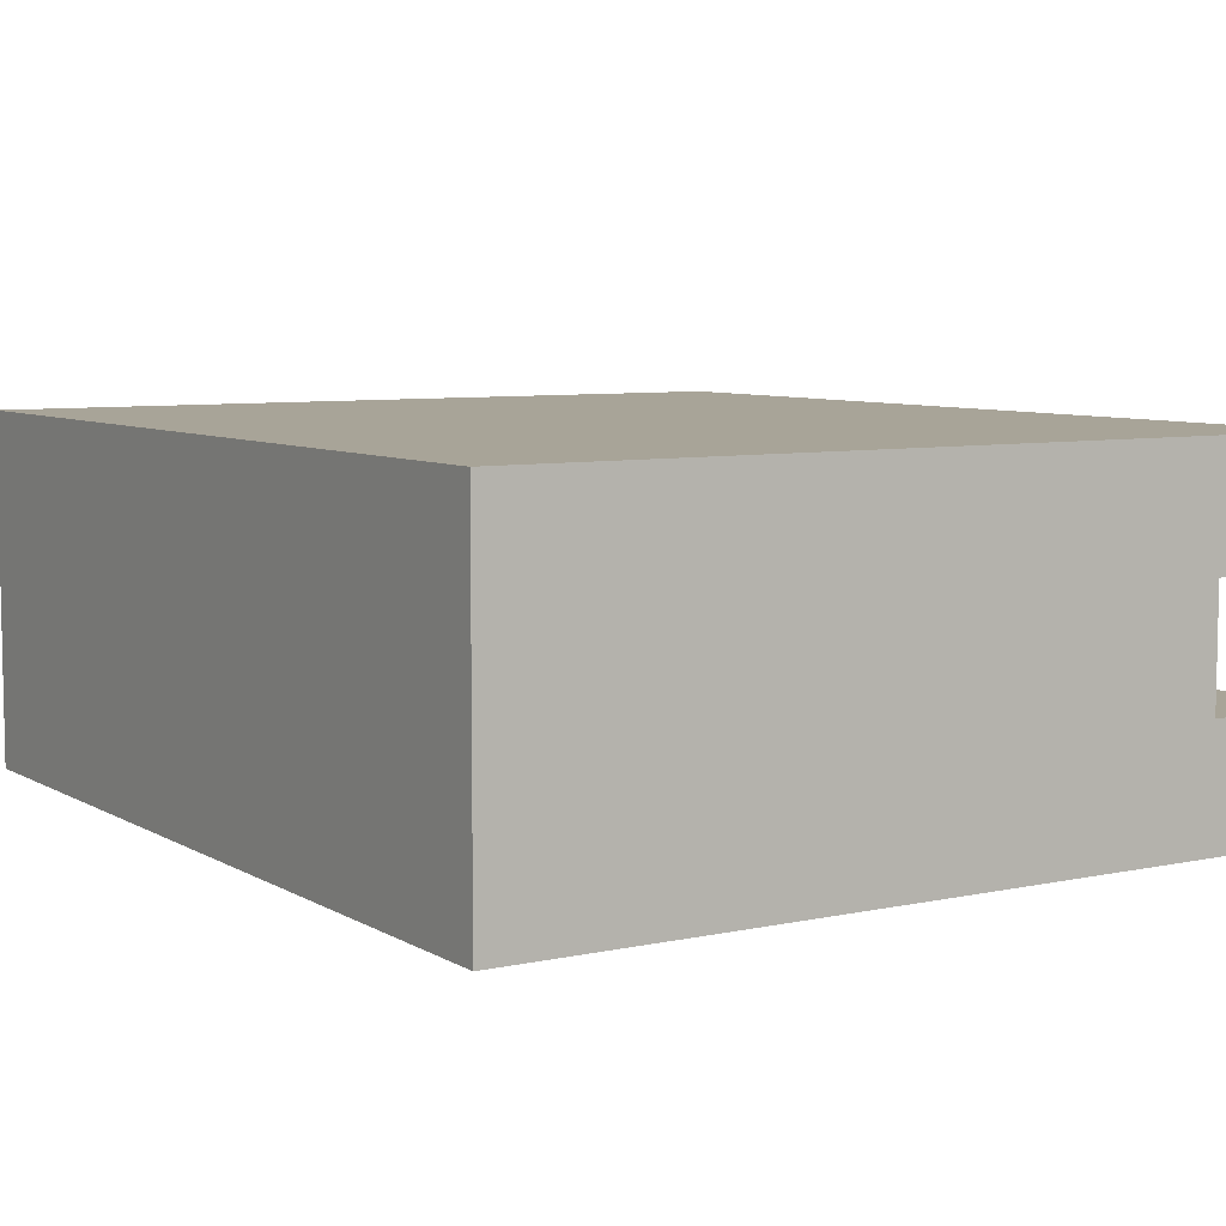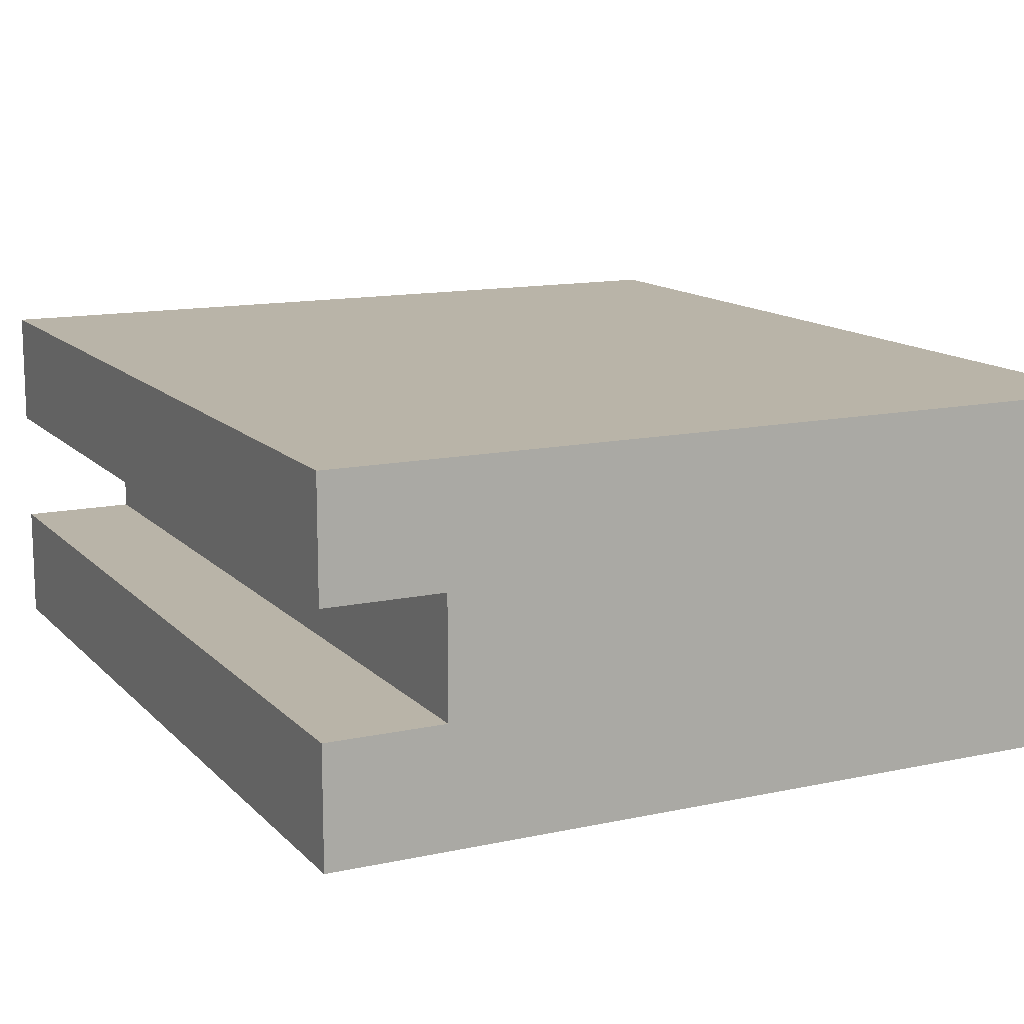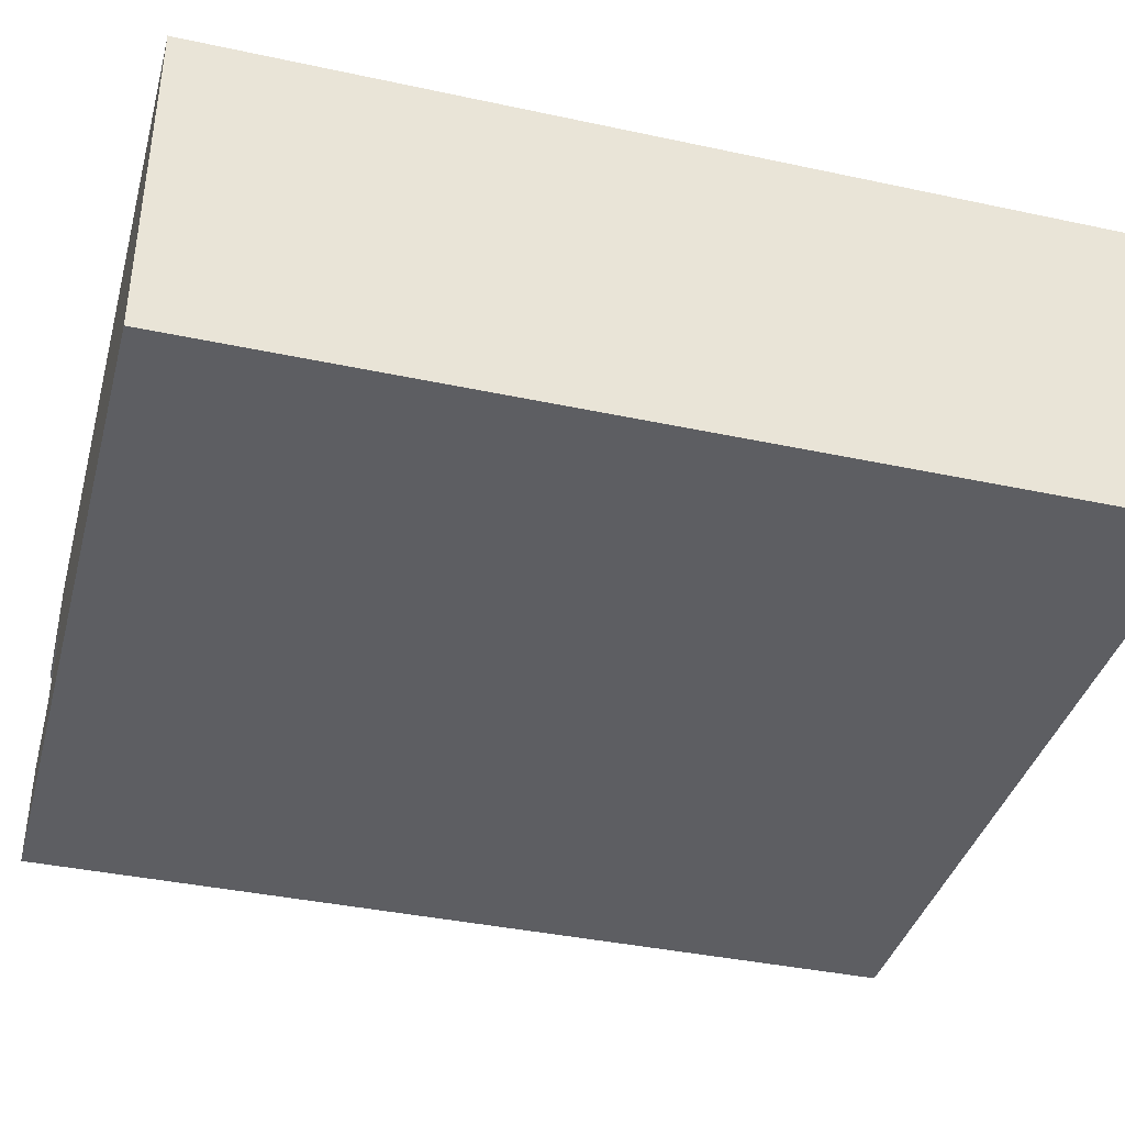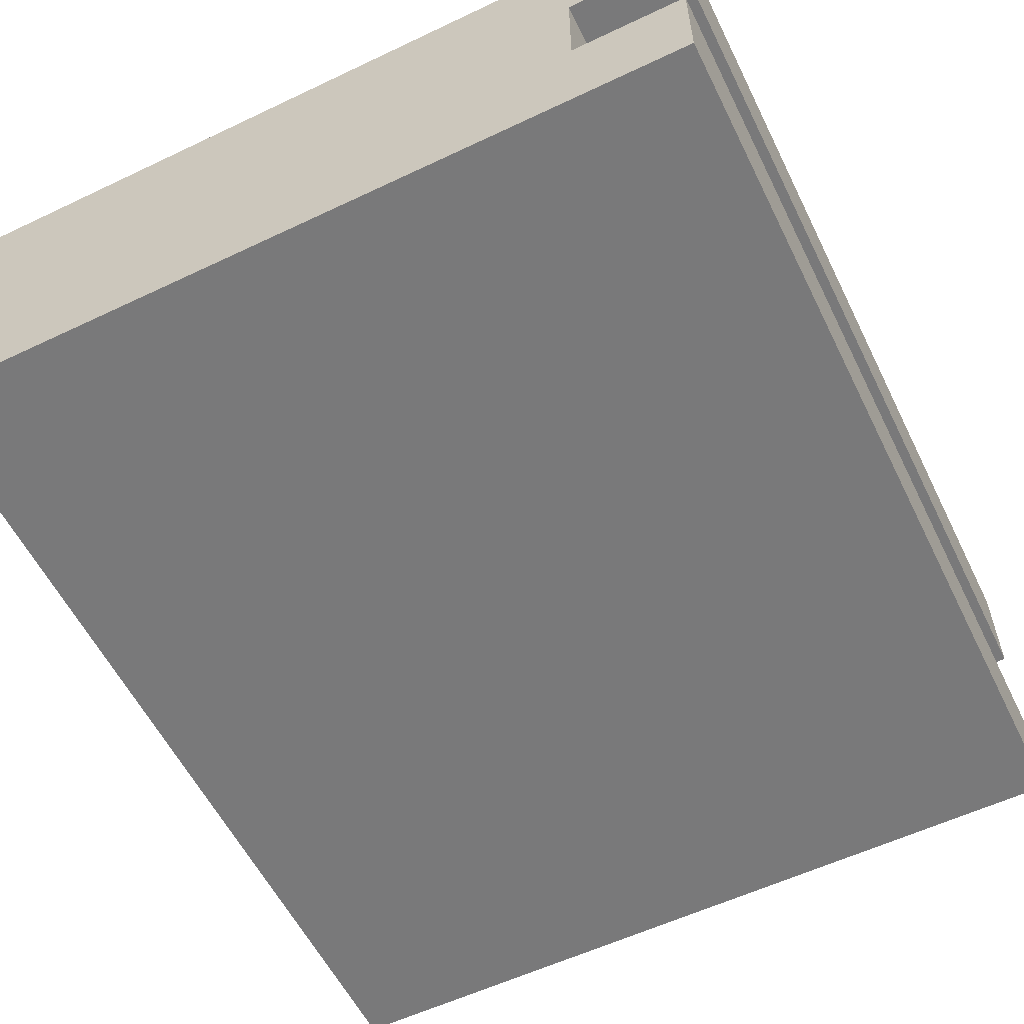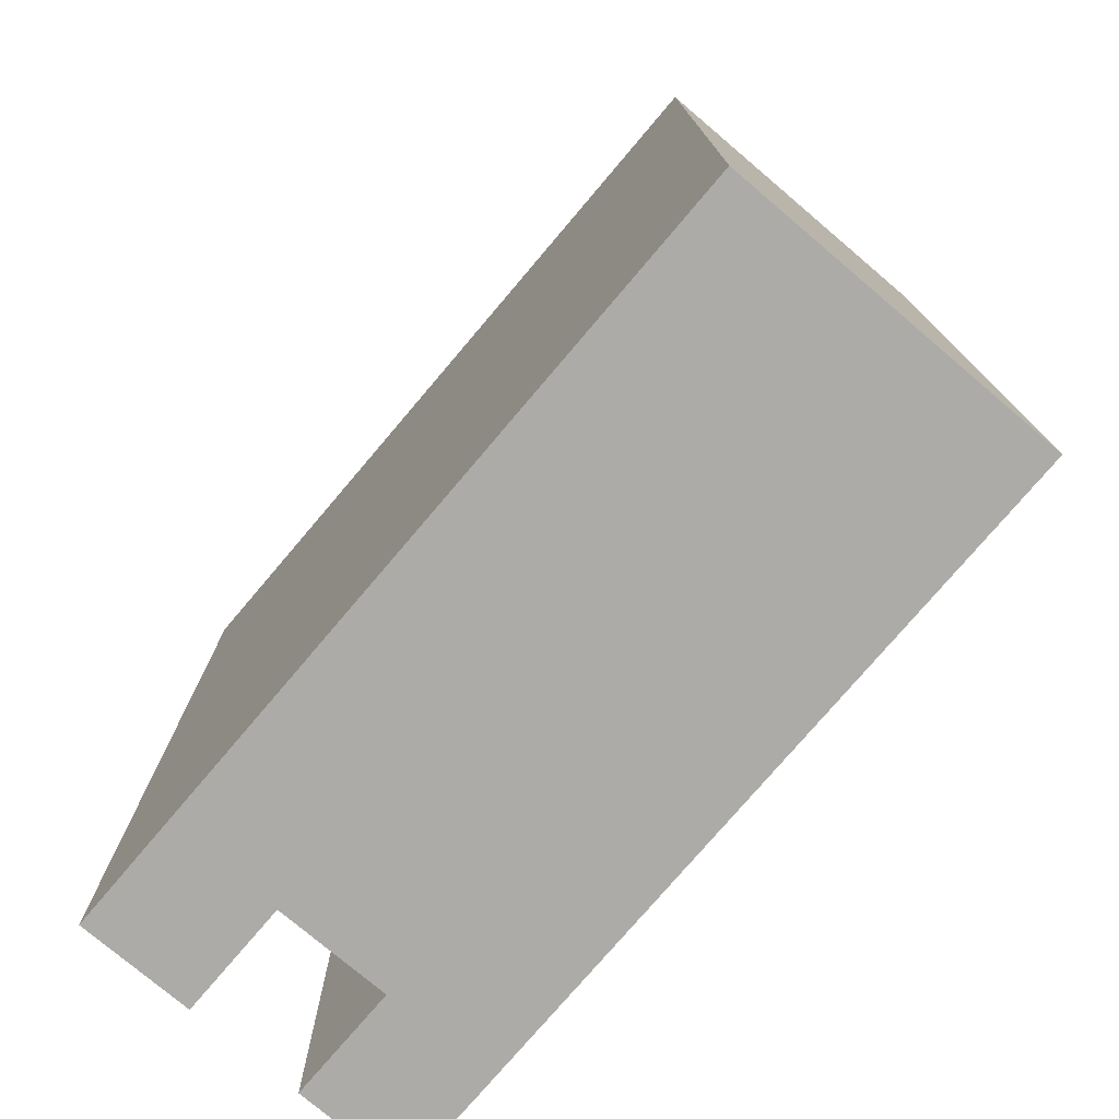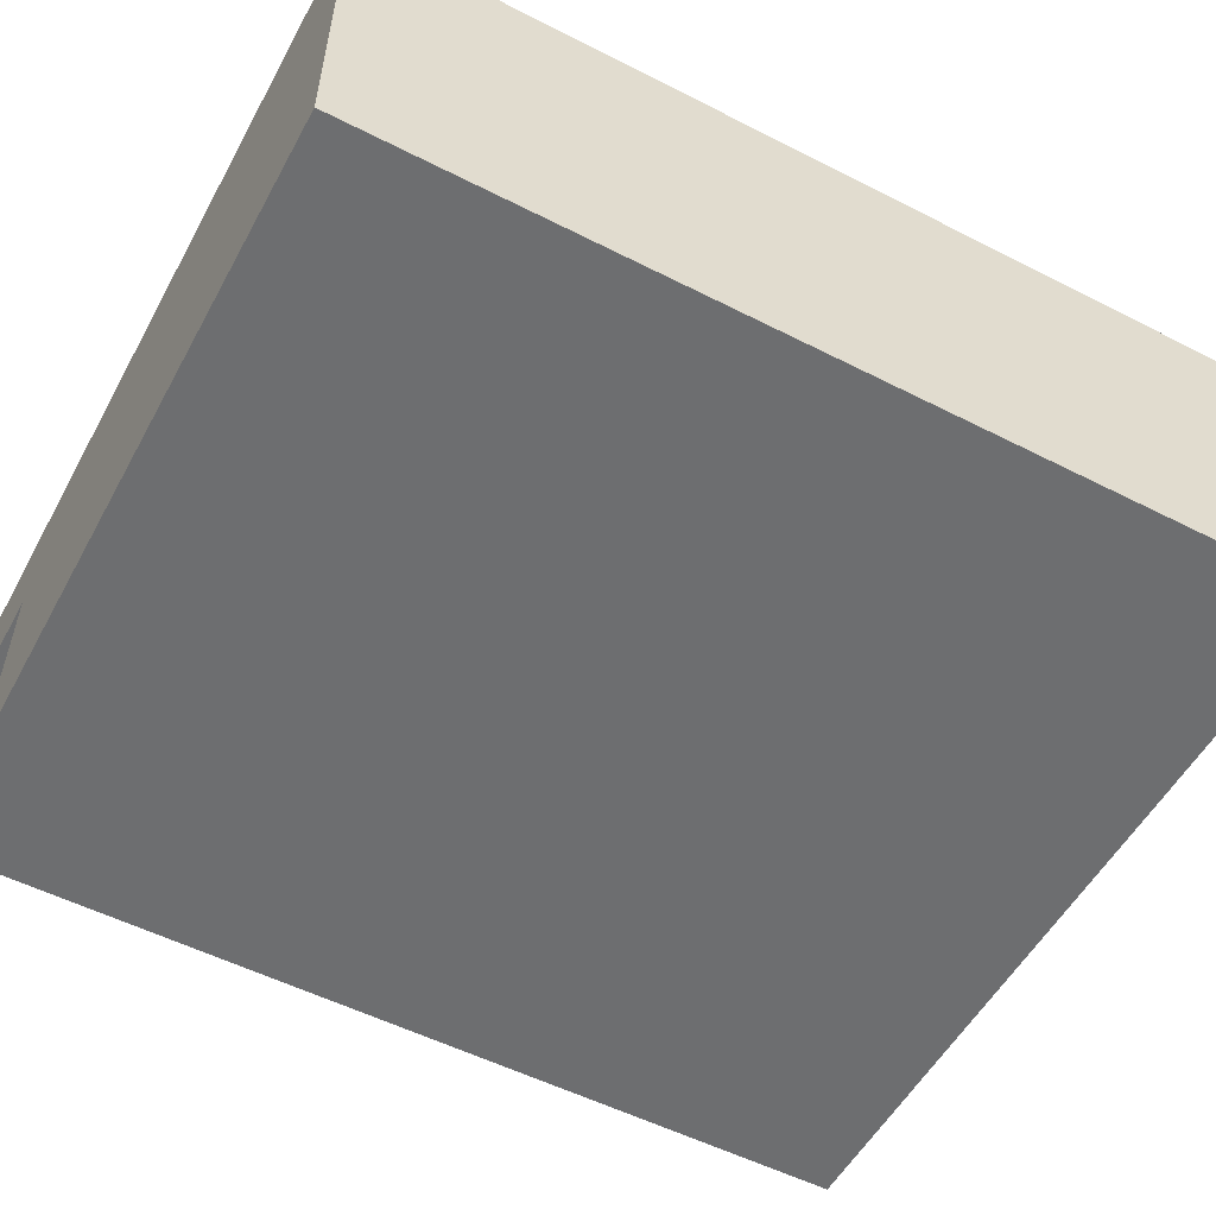
<metadata>
{"format":"obj","ext":"obj","renderer":"f3d","projection":"perspective","resolution":1024,"background":"white","views":[{"elev":7.0,"azim":147.8,"up":"+Z"},{"elev":13.2,"azim":-26.3,"up":"+Z"},{"elev":-38.7,"azim":74.9,"up":"+Z"},{"elev":-57.8,"azim":-153.8,"up":"+Z"},{"elev":-76.4,"azim":49.7,"up":"+Y"},{"elev":-54.2,"azim":61.6,"up":"+Z"}]}
</metadata>
<code>
o
v -0.3 0 0.1
v -0.3 0 0
v -0.3 0 -0.1
v -0.3 0 -0.2
v -0.3 0.8 0.1
v -0.3 0.8 0
v -0.3 0.8 -0.1
v -0.3 0.8 -0.2
v -0.2 0 0
v -0.2 0 -0.1
v -0.2 0.8 0
v -0.2 0.8 -0.1
v 0.4 0 0.1
v 0.4 0 -0.2
v 0.4 0.8 0.1
v 0.4 0.8 -0.2
v -0.3 0 0.1
v -0.3 0.8 0.1
v 0.3 0 0.1
v 0.3 0.8 0.1
v 0.4 0 0.1
v 0.4 0.8 0.1
v -0.3 0 -0.1
v -0.3 0.8 -0.1
v -0.2 0 -0.1
v -0.2 0.8 -0.1
v -0.3 0 0
v -0.3 0.8 0
v -0.2 0 0
v -0.2 0.8 0
v -0.3 0 -0.2
v -0.3 0.8 -0.2
v -0.2 0.5 -0.2
v -0.2 0.7 -0.2
v 0.2 0.5 -0.2
v 0.2 0.7 -0.2
v 0.3 0 -0.2
v 0.3 0.8 -0.2
v 0.4 0 -0.2
v 0.4 0.8 -0.2
v -0.3 0 0.1
v 0.3 0 0.1
v 0.4 0 0.1
v -0.3 0 0
v -0.2 0 0
v 0.3 0 0
v -0.3 0 -0.1
v -0.2 0 -0.1
v 0.3 0 -0.1
v -0.3 0 -0.2
v 0.3 0 -0.2
v 0.4 0 -0.2
v -0.3 0.8 0.1
v 0.3 0.8 0.1
v 0.4 0.8 0.1
v -0.3 0.8 0
v -0.2 0.8 0
v 0.3 0.8 0
v -0.3 0.8 -0.1
v -0.2 0.8 -0.1
v 0.3 0.8 -0.1
v -0.3 0.8 -0.2
v 0.3 0.8 -0.2
v 0.4 0.8 -0.2
f 5 2 1
f 6 2 5
f 7 4 3
f 8 4 7
f 11 10 9
f 12 10 11
f 13 14 15
f 15 14 16
f 19 18 17
f 20 18 19
f 21 20 19
f 22 20 21
f 25 24 23
f 26 24 25
f 27 28 29
f 29 28 30
f 31 32 33
f 33 32 34
f 31 33 35
f 33 34 35
f 34 32 36
f 35 34 36
f 31 35 37
f 35 36 37
f 36 32 38
f 37 36 38
f 37 38 39
f 39 38 40
f 44 42 41
f 45 42 44
f 46 43 42
f 46 42 45
f 48 46 45
f 49 43 46
f 49 46 48
f 50 48 47
f 50 49 48
f 51 43 49
f 51 49 50
f 52 43 51
f 53 54 56
f 56 54 57
f 54 55 58
f 57 54 58
f 57 58 60
f 58 55 61
f 60 58 61
f 59 60 62
f 60 61 62
f 61 55 63
f 62 61 63
f 63 55 64

</code>
